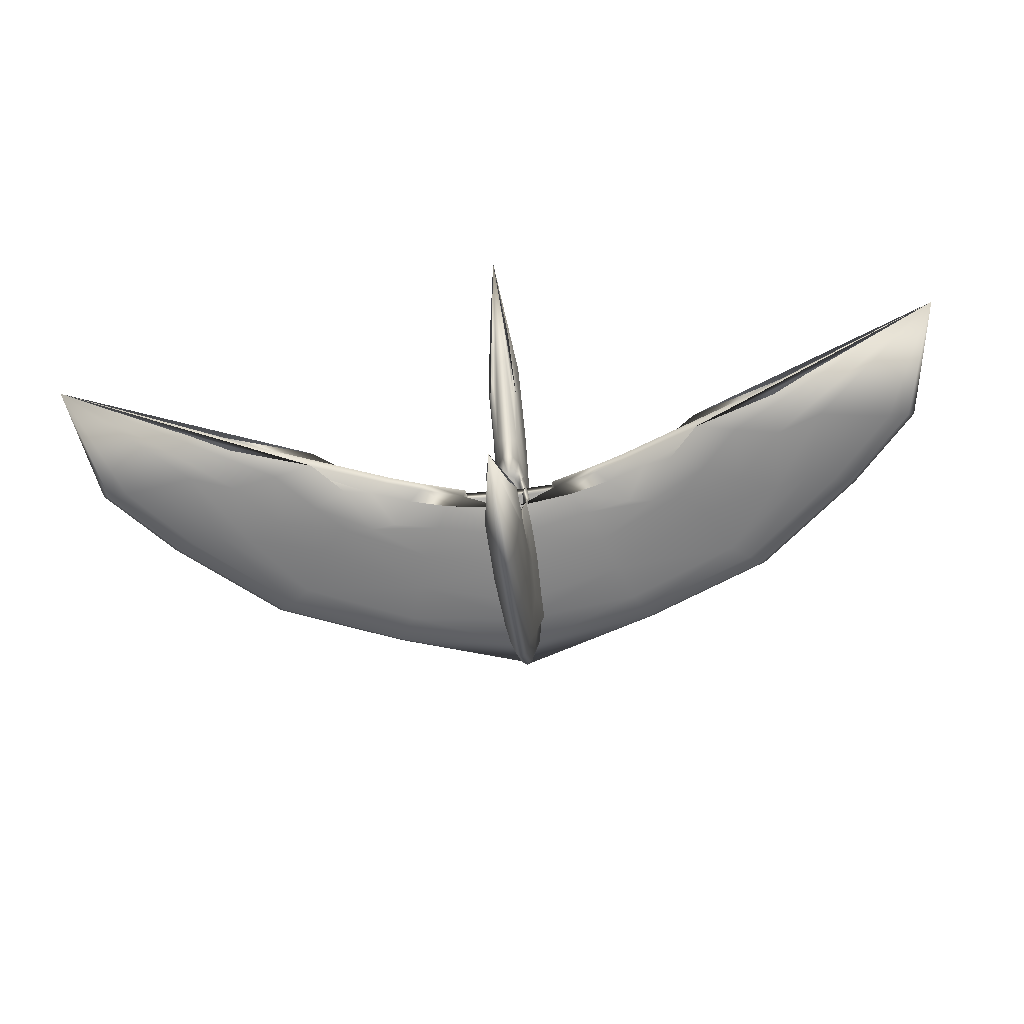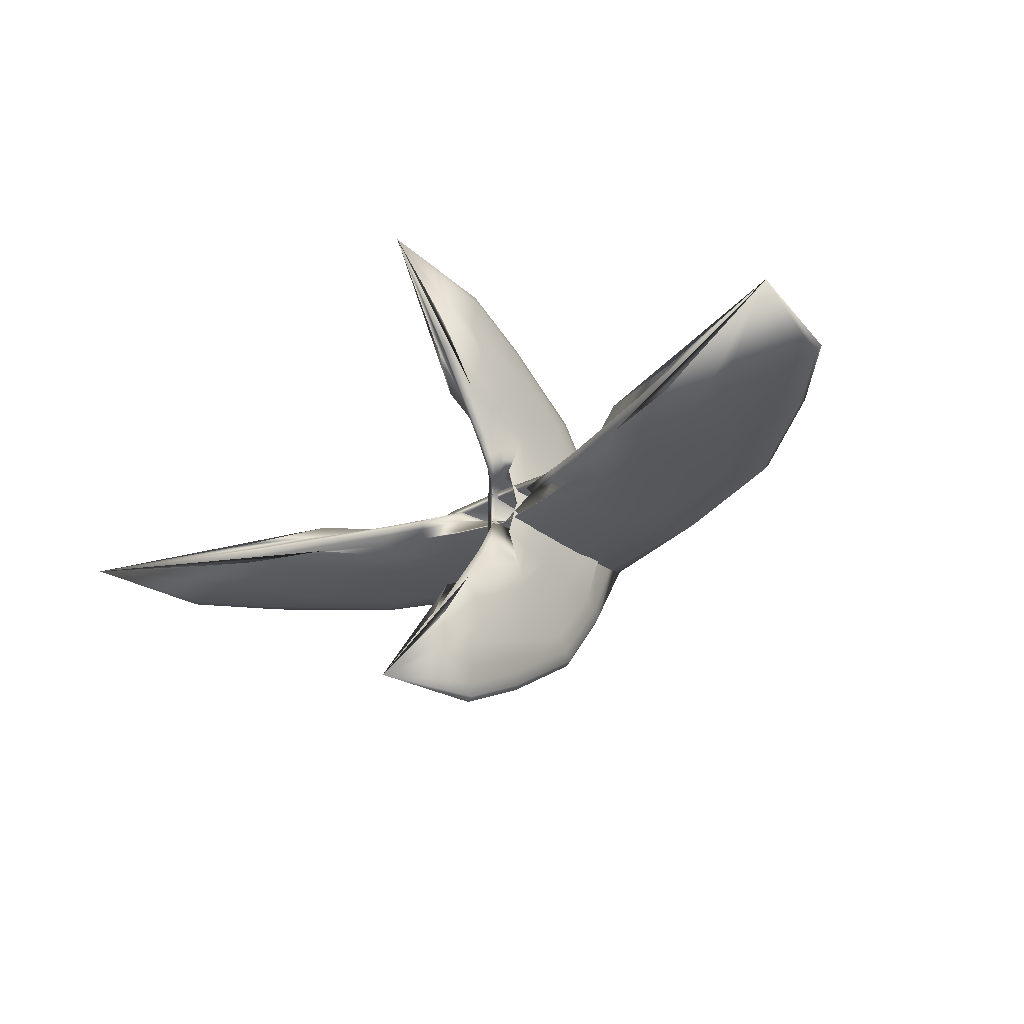
<metadata>
{"format":"obj","ext":"obj","renderer":"f3d","projection":"perspective","resolution":1024,"background":"white","views":[{"elev":-62.8,"azim":-173.5,"up":"+Y"},{"elev":-28.0,"azim":-140.0,"up":"+Y"}]}
</metadata>
<code>
o drive_5ye
v -0 -0 1.227
v -0 -0.05789 0.444
v -0 -0.07968 0.4234
v -0 -0.09367 0.5498
v -0 -0.09849 0.6976
v -0 -0.09367 0.8646
v -0 -0.07968 0.9586
v -0 -0.05789 1.102
v -0 0.05789 1.102
v -0 0.07968 0.9586
v -0 0.09367 0.978
v -0 0.09849 0.6541
v -0 0.09367 0.5498
v -0 0.07968 0.4234
v -0 0.05789 0.444
v 0.1818 -0 0.363
v 0.3459 -0 0.3151
v 0.476 -0 0.2726
v 1.05 -0 0.05219
v 1.757 0 -0.2574
v 0.1907 -0.02123 0.3787
v 0.3628 -0.02123 0.3284
v 0.4993 -0.02123 0.2823
v 1.101 -0.02123 0.0573
v 0.2166 -0.04039 0.4243
v 0.4119 -0.04039 0.3672
v 0.567 -0.04039 0.3105
v 1.25 -0.04039 -0.02313
v 0.2568 -0.05559 0.4001
v 0.4884 -0.05559 0.4599
v 0.6723 -0.05559 0.2845
v 0.7903 -0.05559 0.1516
v 0.3075 -0.06535 0.4896
v 0.5848 -0.06535 0.4661
v 0.805 -0.06535 0.3398
v 0.9463 -0.06535 0.1807
v 0.3637 -0.06871 0.621
v 0.6917 -0.06871 0.4552
v 0.9521 -0.06871 0.4011
v 1.119 -0.06871 0.2129
v 0.4198 -0.06535 0.7638
v 0.7986 -0.06535 0.5396
v 1.099 -0.06535 0.4624
v 1.292 -0.06535 0.1499
v 0.4705 -0.05559 0.9159
v 0.895 -0.05559 0.7292
v 1.232 -0.05559 0.4225
v 1.448 -0.05559 0.179
v 0.5108 -0.04039 0.9869
v 0.9715 -0.04039 0.7896
v 1.337 -0.04039 0.4664
v 1.572 -0.04039 0.2021
v 0.5366 -0.02123 1.033
v 1.021 -0.02123 0.8284
v 1.405 -0.02123 0.4946
v 1.651 -0.02123 0.2169
v 0.5455 -0 1.048
v 1.038 -0 0.8418
v 1.428 -0 0.5043
v 1.679 -0 0.222
v 0.5366 0.02123 1.033
v 1.021 0.02123 0.8284
v 1.405 0.02123 0.4946
v 1.651 0.02123 0.2169
v 0.5108 0.04039 0.9869
v 0.9715 0.04039 0.7896
v 1.337 0.04039 0.4664
v 1.572 0.04039 0.2021
v 0.4705 0.05559 0.9159
v 0.895 0.05559 0.7292
v 1.232 0.05559 0.4225
v 1.448 0.05559 0.179
v 0.4198 0.06535 0.7638
v 0.7986 0.06535 0.5396
v 1.099 0.06535 0.4624
v 1.292 0.06535 0.1499
v 0.3637 0.06871 0.621
v 0.6917 0.06871 0.4552
v 0.9521 0.06871 0.4011
v 1.119 0.06871 0.2129
v 0.3075 0.06535 0.4896
v 0.5848 0.06535 0.4661
v 0.805 0.06535 0.3398
v 0.9463 0.06535 0.1807
v 0.2568 0.05559 0.4001
v 0.4884 0.05559 0.4599
v 0.6723 0.05559 0.2845
v 0.7903 0.05559 0.1516
v 0.2166 0.04039 0.4243
v 0.4119 0.04039 0.3672
v 0.5669 0.04039 0.3105
v 1.25 0.04039 -0.02313
v 0.1907 0.02123 0.3787
v 0.3628 0.02123 0.3284
v 0.4993 0.02123 0.2823
v 1.101 0.02123 0.0573
v -0.1818 -0 0.363
v -0.3459 -0 0.3151
v -0.476 -0 0.2726
v -1.05 -0 0.05219
v -1.757 0 -0.2574
v -0.1907 -0.02123 0.3787
v -0.3628 -0.02123 0.3284
v -0.4993 -0.02123 0.2823
v -1.101 -0.02123 0.0573
v -0.2166 -0.04039 0.4243
v -0.4119 -0.04039 0.3672
v -0.567 -0.04039 0.3105
v -1.25 -0.04039 -0.02313
v -0.2568 -0.05559 0.4001
v -0.4884 -0.05559 0.4599
v -0.6723 -0.05559 0.2845
v -0.7903 -0.05559 0.1516
v -0.3075 -0.06535 0.4896
v -0.5848 -0.06535 0.4661
v -0.805 -0.06535 0.3398
v -0.9463 -0.06535 0.1807
v -0.3637 -0.06871 0.621
v -0.6917 -0.06871 0.4552
v -0.9521 -0.06871 0.4011
v -1.119 -0.06871 0.2129
v -0.4198 -0.06535 0.7638
v -0.7986 -0.06535 0.5396
v -1.099 -0.06535 0.4624
v -1.292 -0.06535 0.1499
v -0.4705 -0.05559 0.9159
v -0.895 -0.05559 0.7292
v -1.232 -0.05559 0.4225
v -1.448 -0.05559 0.179
v -0.5108 -0.04039 0.9869
v -0.9715 -0.04039 0.7896
v -1.337 -0.04039 0.4664
v -1.572 -0.04039 0.2021
v -0.5366 -0.02123 1.033
v -1.021 -0.02123 0.8284
v -1.405 -0.02123 0.4946
v -1.651 -0.02123 0.2169
v -0.5455 -0 1.048
v -1.038 -0 0.8418
v -1.428 -0 0.5043
v -1.679 -0 0.222
v -0.5366 0.02123 1.033
v -1.021 0.02123 0.8284
v -1.405 0.02123 0.4946
v -1.651 0.02123 0.2169
v -0.5108 0.04039 0.9869
v -0.9715 0.04039 0.7896
v -1.337 0.04039 0.4664
v -1.572 0.04039 0.2021
v -0.4705 0.05559 0.9159
v -0.895 0.05559 0.7292
v -1.232 0.05559 0.4225
v -1.448 0.05559 0.179
v -0.4198 0.06535 0.7638
v -0.7986 0.06535 0.5396
v -1.099 0.06535 0.4624
v -1.292 0.06535 0.1499
v -0.3637 0.06871 0.621
v -0.6917 0.06871 0.4552
v -0.9521 0.06871 0.4011
v -1.119 0.06871 0.2129
v -0.3075 0.06535 0.4896
v -0.5848 0.06535 0.4661
v -0.805 0.06535 0.3398
v -0.9463 0.06535 0.1807
v -0.2568 0.05559 0.4001
v -0.4884 0.05559 0.4599
v -0.6723 0.05559 0.2845
v -0.7903 0.05559 0.1516
v -0.2166 0.04039 0.4243
v -0.4119 0.04039 0.3672
v -0.5669 0.04039 0.3105
v -1.25 0.04039 -0.02313
v -0.1907 0.02123 0.3787
v -0.3628 0.02123 0.3284
v -0.4993 0.02123 0.2823
v -1.101 0.02123 0.0573
v 0.05789 -0 0.444
v 0.07968 -0 0.4234
v 0.09367 -0 0.5498
v 0.09849 -0 0.6976
v 0.09367 -0 0.8646
v 0.07968 -0 0.9586
v 0.05789 -0 1.102
v -0.05789 -0 1.102
v -0.07968 -0 0.9586
v -0.09367 -0 0.978
v -0.09849 -0 0.6541
v -0.09367 -0 0.5498
v -0.07968 -0 0.4234
v -0.05789 -0 0.444
v -0 0.1017 0.363
v -0 0.1935 0.3151
v -0 0.2663 0.2726
v -0 0.5872 0.05219
v 0 0.9829 -0.2574
v 0.02123 0.1067 0.3787
v 0.02123 0.2029 0.3284
v 0.02123 0.2793 0.2823
v 0.02123 0.616 0.0573
v 0.04039 0.1211 0.4243
v 0.04039 0.2304 0.3672
v 0.04039 0.3172 0.3105
v 0.04039 0.6994 -0.02313
v 0.05559 0.1436 0.4001
v 0.05559 0.2732 0.4599
v 0.05559 0.3761 0.2845
v 0.05559 0.4421 0.1516
v 0.06535 0.172 0.4896
v 0.06535 0.3272 0.4661
v 0.06535 0.4503 0.3398
v 0.06535 0.5294 0.1807
v 0.06871 0.2034 0.621
v 0.06871 0.387 0.4552
v 0.06871 0.5326 0.4011
v 0.06871 0.6261 0.2129
v 0.06535 0.2349 0.7638
v 0.06535 0.4468 0.5396
v 0.06535 0.6149 0.4624
v 0.06535 0.7229 0.1499
v 0.05559 0.2632 0.9159
v 0.05559 0.5007 0.7292
v 0.05559 0.6891 0.4225
v 0.05559 0.8101 0.179
v 0.04039 0.2857 0.9869
v 0.04039 0.5435 0.7896
v 0.04039 0.7481 0.4664
v 0.04039 0.8794 0.2021
v 0.02123 0.3002 1.033
v 0.02123 0.571 0.8284
v 0.02123 0.7859 0.4946
v 0.02123 0.9239 0.2169
v -0 0.3052 1.048
v -0 0.5804 0.8418
v -0 0.7989 0.5043
v -0 0.9392 0.222
v -0.02123 0.3002 1.033
v -0.02123 0.571 0.8284
v -0.02123 0.7859 0.4946
v -0.02123 0.9239 0.2169
v -0.04039 0.2857 0.9869
v -0.04039 0.5435 0.7896
v -0.04039 0.7481 0.4664
v -0.04039 0.8794 0.2021
v -0.05559 0.2632 0.9159
v -0.05559 0.5007 0.7292
v -0.05559 0.6891 0.4225
v -0.05559 0.8101 0.179
v -0.06535 0.2349 0.7638
v -0.06535 0.4468 0.5396
v -0.06535 0.6149 0.4624
v -0.06535 0.7229 0.1499
v -0.06871 0.2034 0.621
v -0.06871 0.387 0.4552
v -0.06871 0.5326 0.4011
v -0.06871 0.6261 0.2129
v -0.06535 0.172 0.4896
v -0.06535 0.3272 0.4661
v -0.06535 0.4503 0.3398
v -0.06535 0.5294 0.1807
v -0.05559 0.1436 0.4001
v -0.05559 0.2732 0.4599
v -0.05559 0.3761 0.2845
v -0.05559 0.4421 0.1516
v -0.04039 0.1211 0.4243
v -0.04039 0.2304 0.3672
v -0.04039 0.3172 0.3105
v -0.04039 0.6994 -0.02313
v -0.02123 0.1067 0.3787
v -0.02123 0.2029 0.3284
v -0.02123 0.2793 0.2823
v -0.02123 0.616 0.0573
v -0 -0.1017 0.363
v -0 -0.1935 0.3151
v -0 -0.2663 0.2726
v -0 -0.5872 0.05219
v 0 -0.9829 -0.2574
v 0.02123 -0.1067 0.3787
v 0.02123 -0.2029 0.3284
v 0.02123 -0.2793 0.2823
v 0.02123 -0.616 0.0573
v 0.04039 -0.1211 0.4243
v 0.04039 -0.2304 0.3672
v 0.04039 -0.3172 0.3105
v 0.04039 -0.6994 -0.02313
v 0.05559 -0.1436 0.4001
v 0.05559 -0.2732 0.4599
v 0.05559 -0.3761 0.2845
v 0.05559 -0.4421 0.1516
v 0.06535 -0.172 0.4896
v 0.06535 -0.3272 0.4661
v 0.06535 -0.4503 0.3398
v 0.06535 -0.5294 0.1807
v 0.06871 -0.2034 0.621
v 0.06871 -0.387 0.4552
v 0.06871 -0.5326 0.4011
v 0.06871 -0.6261 0.2129
v 0.06535 -0.2349 0.7638
v 0.06535 -0.4468 0.5396
v 0.06535 -0.6149 0.4624
v 0.06535 -0.7229 0.1499
v 0.05559 -0.2632 0.9159
v 0.05559 -0.5007 0.7292
v 0.05559 -0.6891 0.4225
v 0.05559 -0.8101 0.179
v 0.04039 -0.2857 0.9869
v 0.04039 -0.5435 0.7896
v 0.04039 -0.7481 0.4664
v 0.04039 -0.8794 0.2021
v 0.02123 -0.3002 1.033
v 0.02123 -0.571 0.8284
v 0.02123 -0.7859 0.4946
v 0.02123 -0.9239 0.2169
v -0 -0.3052 1.048
v -0 -0.5804 0.8418
v -0 -0.7989 0.5043
v -0 -0.9392 0.222
v -0.02123 -0.3002 1.033
v -0.02123 -0.571 0.8284
v -0.02123 -0.7859 0.4946
v -0.02123 -0.9239 0.2169
v -0.04039 -0.2857 0.9869
v -0.04039 -0.5435 0.7896
v -0.04039 -0.7481 0.4664
v -0.04039 -0.8794 0.2021
v -0.05559 -0.2632 0.9159
v -0.05559 -0.5007 0.7292
v -0.05559 -0.6891 0.4225
v -0.05559 -0.8101 0.179
v -0.06535 -0.2349 0.7638
v -0.06535 -0.4468 0.5396
v -0.06535 -0.6149 0.4624
v -0.06535 -0.7229 0.1499
v -0.06871 -0.2034 0.621
v -0.06871 -0.387 0.4552
v -0.06871 -0.5326 0.4011
v -0.06871 -0.6261 0.2129
v -0.06535 -0.172 0.4896
v -0.06535 -0.3272 0.4661
v -0.06535 -0.4503 0.3398
v -0.06535 -0.5294 0.1807
v -0.05559 -0.1436 0.4001
v -0.05559 -0.2732 0.4599
v -0.05559 -0.3761 0.2845
v -0.05559 -0.4421 0.1516
v -0.04039 -0.1211 0.4243
v -0.04039 -0.2304 0.3672
v -0.04039 -0.3172 0.3105
v -0.04039 -0.6994 -0.02313
v -0.02123 -0.1067 0.3787
v -0.02123 -0.2029 0.3284
v -0.02123 -0.2793 0.2823
v -0.02123 -0.616 0.0573
f 16 21 1
f 17 21 16
f 18 22 17
f 19 23 18
f 20 24 19
f 21 2 1
f 22 25 21
f 23 26 22
f 24 27 23
f 20 28 24
f 25 3 2
f 26 29 25
f 27 30 26
f 28 31 27
f 20 32 28
f 29 4 3
f 30 33 29
f 31 34 30
f 32 35 31
f 20 36 32
f 37 4 33
f 34 37 33
f 35 38 34
f 36 39 35
f 20 40 36
f 41 5 37
f 38 41 37
f 39 42 38
f 40 43 39
f 20 44 40
f 41 7 6
f 46 41 42
f 43 46 42
f 44 47 43
f 20 48 44
f 45 8 7
f 46 49 45
f 47 50 46
f 48 51 47
f 20 52 48
f 53 8 49
f 50 53 49
f 51 54 50
f 52 55 51
f 20 56 52
f 53 57 1
f 54 57 53
f 55 58 54
f 56 59 55
f 20 60 56
f 57 61 1
f 62 57 58
f 63 58 59
f 64 59 60
f 20 64 60
f 61 9 1
f 66 61 62
f 67 62 63
f 68 63 64
f 20 68 64
f 69 9 65
f 70 65 66
f 71 66 67
f 72 67 68
f 20 72 68
f 69 11 10
f 70 73 69
f 75 70 71
f 76 71 72
f 20 76 72
f 73 12 11
f 78 73 74
f 79 74 75
f 80 75 76
f 20 80 76
f 81 12 77
f 82 77 78
f 83 78 79
f 84 79 80
f 20 84 80
f 85 13 81
f 86 81 82
f 87 82 83
f 88 83 84
f 20 88 84
f 89 14 85
f 86 89 85
f 91 86 87
f 88 91 87
f 20 92 88
f 89 1 15
f 94 89 90
f 95 90 91
f 96 91 92
f 20 96 92
f 93 16 1
f 17 93 94
f 18 94 95
f 19 95 96
f 20 19 96
f 97 1 102
f 98 102 103
f 99 103 104
f 100 104 105
f 101 100 105
f 102 2 106
f 103 106 107
f 104 107 108
f 105 108 109
f 101 105 109
f 106 3 110
f 107 110 111
f 108 111 112
f 109 112 113
f 101 109 113
f 110 4 114
f 111 114 115
f 112 115 116
f 113 116 117
f 101 113 117
f 4 118 114
f 115 118 119
f 116 119 120
f 117 120 121
f 101 117 121
f 5 122 118
f 119 122 123
f 120 123 124
f 121 124 125
f 101 121 125
f 122 7 126
f 122 127 123
f 124 127 128
f 125 128 129
f 101 125 129
f 126 8 130
f 127 130 131
f 128 131 132
f 129 132 133
f 101 129 133
f 8 134 130
f 131 134 135
f 132 135 136
f 133 136 137
f 101 133 137
f 134 1 138
f 135 138 139
f 136 139 140
f 137 140 141
f 101 137 141
f 138 1 142
f 138 143 139
f 139 144 140
f 140 145 141
f 101 141 145
f 142 9 146
f 142 147 143
f 143 148 144
f 144 149 145
f 101 145 149
f 9 150 146
f 146 151 147
f 147 152 148
f 148 153 149
f 101 149 153
f 150 11 154
f 151 154 155
f 151 156 152
f 152 157 153
f 101 153 157
f 154 12 158
f 154 159 155
f 155 160 156
f 156 161 157
f 101 157 161
f 12 162 158
f 158 163 159
f 159 164 160
f 160 165 161
f 101 161 165
f 13 166 162
f 162 167 163
f 163 168 164
f 164 169 165
f 101 165 169
f 14 170 166
f 167 170 171
f 167 172 168
f 169 172 173
f 101 169 173
f 170 1 174
f 170 175 171
f 171 176 172
f 172 177 173
f 101 173 177
f 174 1 97
f 174 98 175
f 175 99 176
f 176 100 177
f 101 177 100
f 192 197 1
f 198 192 193
f 194 198 193
f 195 199 194
f 196 200 195
f 197 178 1
f 202 197 198
f 199 202 198
f 200 203 199
f 196 204 200
f 201 179 178
f 202 205 201
f 203 206 202
f 204 207 203
f 196 208 204
f 209 179 205
f 206 209 205
f 207 210 206
f 212 207 208
f 196 212 208
f 213 180 209
f 210 213 209
f 211 214 210
f 216 211 212
f 196 216 212
f 217 181 213
f 218 213 214
f 215 218 214
f 216 219 215
f 196 220 216
f 221 182 217
f 222 217 218
f 219 222 218
f 220 223 219
f 196 224 220
f 225 183 221
f 226 221 222
f 227 222 223
f 228 223 224
f 196 228 224
f 229 184 225
f 230 225 226
f 231 226 227
f 232 227 228
f 196 232 228
f 229 233 1
f 234 229 230
f 235 230 231
f 236 231 232
f 196 236 232
f 233 237 1
f 234 237 233
f 235 238 234
f 236 239 235
f 196 240 236
f 237 185 1
f 238 241 237
f 239 242 238
f 240 243 239
f 196 244 240
f 241 186 185
f 242 245 241
f 243 246 242
f 244 247 243
f 196 248 244
f 245 187 186
f 246 249 245
f 251 246 247
f 252 247 248
f 196 252 248
f 249 188 187
f 250 253 249
f 255 250 251
f 256 251 252
f 196 256 252
f 253 189 188
f 258 253 254
f 259 254 255
f 256 259 255
f 196 260 256
f 257 190 189
f 262 257 258
f 263 258 259
f 260 263 259
f 196 264 260
f 265 190 261
f 262 265 261
f 267 262 263
f 264 267 263
f 196 268 264
f 265 1 191
f 266 269 265
f 271 266 267
f 272 267 268
f 196 272 268
f 269 192 1
f 270 192 269
f 194 270 271
f 195 271 272
f 196 195 272
f 273 1 278
f 273 279 274
f 275 279 280
f 276 280 281
f 277 276 281
f 278 178 282
f 278 283 279
f 280 283 284
f 281 284 285
f 277 281 285
f 282 179 286
f 283 286 287
f 284 287 288
f 285 288 289
f 277 285 289
f 179 290 286
f 287 290 291
f 288 291 292
f 288 293 289
f 277 289 293
f 180 294 290
f 291 294 295
f 292 295 296
f 292 297 293
f 277 293 297
f 181 298 294
f 294 299 295
f 296 299 300
f 297 300 301
f 277 297 301
f 182 302 298
f 298 303 299
f 300 303 304
f 301 304 305
f 277 301 305
f 183 306 302
f 302 307 303
f 303 308 304
f 304 309 305
f 277 305 309
f 184 310 306
f 306 311 307
f 307 312 308
f 308 313 309
f 277 309 313
f 310 1 314
f 310 315 311
f 311 316 312
f 312 317 313
f 277 313 317
f 314 1 318
f 315 318 319
f 316 319 320
f 317 320 321
f 277 317 321
f 318 185 322
f 319 322 323
f 320 323 324
f 321 324 325
f 277 321 325
f 322 186 326
f 323 326 327
f 324 327 328
f 325 328 329
f 277 325 329
f 326 187 330
f 327 330 331
f 327 332 328
f 328 333 329
f 277 329 333
f 330 188 334
f 331 334 335
f 331 336 332
f 332 337 333
f 277 333 337
f 334 189 338
f 334 339 335
f 335 340 336
f 337 340 341
f 277 337 341
f 338 190 342
f 338 343 339
f 339 344 340
f 341 344 345
f 277 341 345
f 190 346 342
f 343 346 347
f 343 348 344
f 345 348 349
f 277 345 349
f 346 1 350
f 347 350 351
f 347 352 348
f 348 353 349
f 277 349 353
f 350 1 273
f 351 273 274
f 351 275 352
f 352 276 353
f 277 353 276
f 54 58 57
f 55 59 58
f 56 60 59
f 62 61 57
f 63 62 58
f 64 63 59
f 66 65 61
f 67 66 62
f 68 67 63
f 70 69 65
f 71 70 66
f 72 71 67
f 70 74 73
f 75 74 70
f 76 75 71
f 78 77 73
f 79 78 74
f 80 79 75
f 82 81 77
f 83 82 78
f 84 83 79
f 86 85 81
f 87 86 82
f 88 87 83
f 86 90 89
f 91 90 86
f 88 92 91
f 94 93 89
f 95 94 90
f 18 17 94
f 135 134 138
f 136 135 139
f 137 136 140
f 138 142 143
f 139 143 144
f 140 144 145
f 142 146 147
f 143 147 148
f 144 148 149
f 146 150 151
f 147 151 152
f 148 152 153
f 151 150 154
f 151 155 156
f 152 156 157
f 154 158 159
f 155 159 160
f 156 160 161
f 158 162 163
f 159 163 164
f 160 164 165
f 162 166 167
f 163 167 168
f 164 168 169
f 167 171 172
f 169 168 172
f 171 175 176
f 172 176 177
f 175 98 99
f 200 204 203
f 203 207 206
f 204 208 207
f 206 210 209
f 207 211 210
f 212 211 207
f 210 214 213
f 211 215 214
f 216 215 211
f 218 217 213
f 215 219 218
f 216 220 219
f 222 221 217
f 219 223 222
f 220 224 223
f 226 225 221
f 227 226 222
f 228 227 223
f 230 229 225
f 231 230 226
f 232 231 227
f 234 233 229
f 235 234 230
f 236 235 231
f 234 238 237
f 235 239 238
f 236 240 239
f 240 244 243
f 244 248 247
f 302 306 307
f 303 307 308
f 304 308 309
f 306 310 311
f 307 311 312
f 308 312 313
f 310 314 315
f 311 315 316
f 312 316 317
f 315 314 318
f 17 22 21
f 18 23 22
f 19 24 23
f 21 25 2
f 22 26 25
f 23 27 26
f 24 28 27
f 25 29 3
f 26 30 29
f 27 31 30
f 28 32 31
f 29 33 4
f 30 34 33
f 31 35 34
f 32 36 35
f 37 5 4
f 34 38 37
f 35 39 38
f 36 40 39
f 41 6 5
f 38 42 41
f 39 43 42
f 40 44 43
f 41 45 7
f 46 45 41
f 43 47 46
f 44 48 47
f 45 49 8
f 46 50 49
f 47 51 50
f 48 52 51
f 53 1 8
f 50 54 53
f 51 55 54
f 52 56 55
f 61 65 9
f 69 10 9
f 69 73 11
f 73 77 12
f 81 13 12
f 85 14 13
f 89 15 14
f 89 93 1
f 96 95 91
f 17 16 93
f 19 18 95
f 98 97 102
f 99 98 103
f 100 99 104
f 102 1 2
f 103 102 106
f 104 103 107
f 105 104 108
f 106 2 3
f 107 106 110
f 108 107 111
f 109 108 112
f 110 3 4
f 111 110 114
f 112 111 115
f 113 112 116
f 4 5 118
f 115 114 118
f 116 115 119
f 117 116 120
f 5 6 122
f 119 118 122
f 120 119 123
f 121 120 124
f 122 6 7
f 122 126 127
f 124 123 127
f 125 124 128
f 126 7 8
f 127 126 130
f 128 127 131
f 129 128 132
f 8 1 134
f 131 130 134
f 132 131 135
f 133 132 136
f 142 1 9
f 9 10 150
f 150 10 11
f 154 11 12
f 12 13 162
f 13 14 166
f 14 15 170
f 167 166 170
f 170 15 1
f 170 174 175
f 174 97 98
f 176 99 100
f 198 197 192
f 194 199 198
f 195 200 199
f 197 201 178
f 202 201 197
f 199 203 202
f 201 205 179
f 202 206 205
f 209 180 179
f 213 181 180
f 217 182 181
f 221 183 182
f 225 184 183
f 229 1 184
f 237 241 185
f 238 242 241
f 239 243 242
f 241 245 186
f 242 246 245
f 243 247 246
f 245 249 187
f 246 250 249
f 251 250 246
f 252 251 247
f 249 253 188
f 250 254 253
f 255 254 250
f 256 255 251
f 253 257 189
f 258 257 253
f 259 258 254
f 256 260 259
f 257 261 190
f 262 261 257
f 263 262 258
f 260 264 263
f 265 191 190
f 262 266 265
f 267 266 262
f 264 268 267
f 265 269 1
f 266 270 269
f 271 270 266
f 272 271 267
f 270 193 192
f 194 193 270
f 195 194 271
f 273 278 279
f 275 274 279
f 276 275 280
f 278 1 178
f 278 282 283
f 280 279 283
f 281 280 284
f 282 178 179
f 283 282 286
f 284 283 287
f 285 284 288
f 179 180 290
f 287 286 290
f 288 287 291
f 288 292 293
f 180 181 294
f 291 290 294
f 292 291 295
f 292 296 297
f 181 182 298
f 294 298 299
f 296 295 299
f 297 296 300
f 182 183 302
f 298 302 303
f 300 299 303
f 301 300 304
f 183 184 306
f 184 1 310
f 316 315 319
f 317 316 320
f 318 1 185
f 319 318 322
f 320 319 323
f 321 320 324
f 322 185 186
f 323 322 326
f 324 323 327
f 325 324 328
f 326 186 187
f 327 326 330
f 327 331 332
f 328 332 333
f 330 187 188
f 331 330 334
f 331 335 336
f 332 336 337
f 334 188 189
f 334 338 339
f 335 339 340
f 337 336 340
f 338 189 190
f 338 342 343
f 339 343 344
f 341 340 344
f 190 191 346
f 343 342 346
f 343 347 348
f 345 344 348
f 346 191 1
f 347 346 350
f 347 351 352
f 348 352 353
f 351 350 273
f 351 274 275
f 352 275 276

</code>
